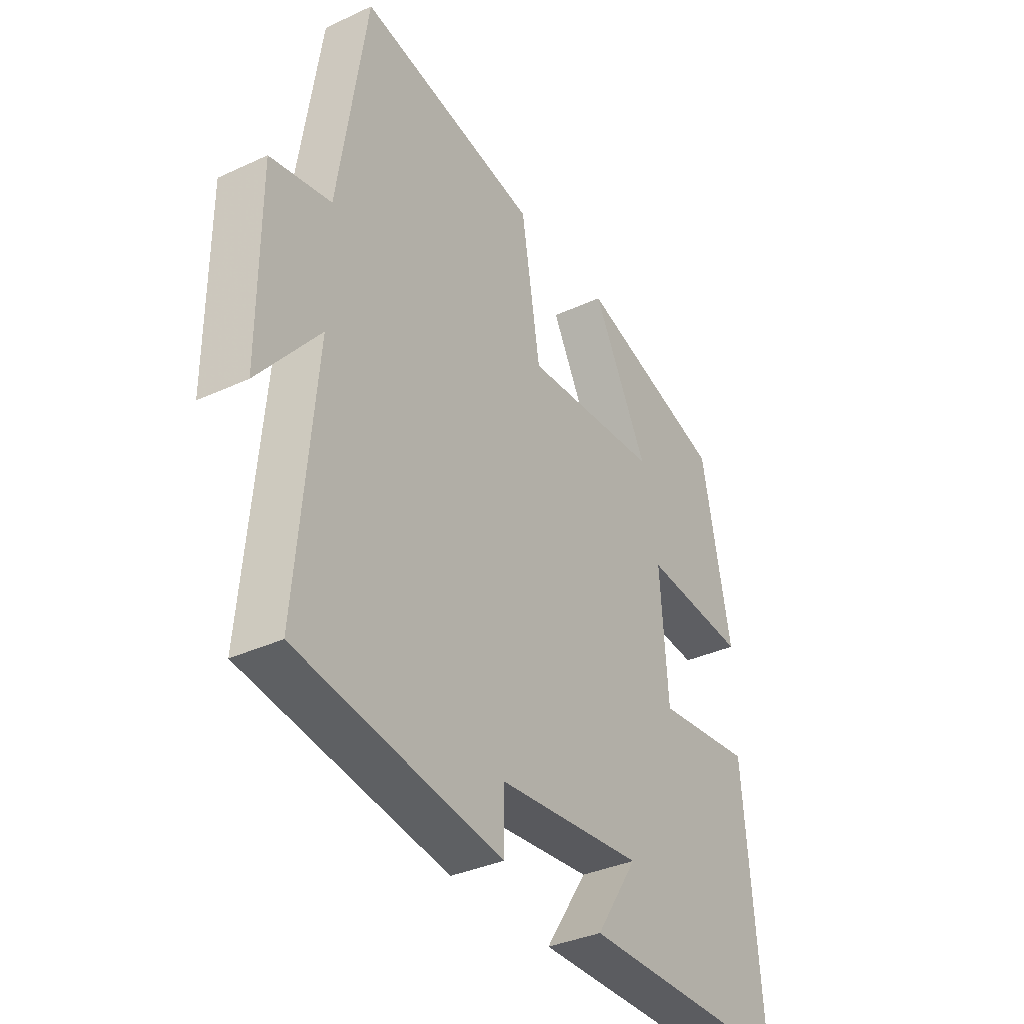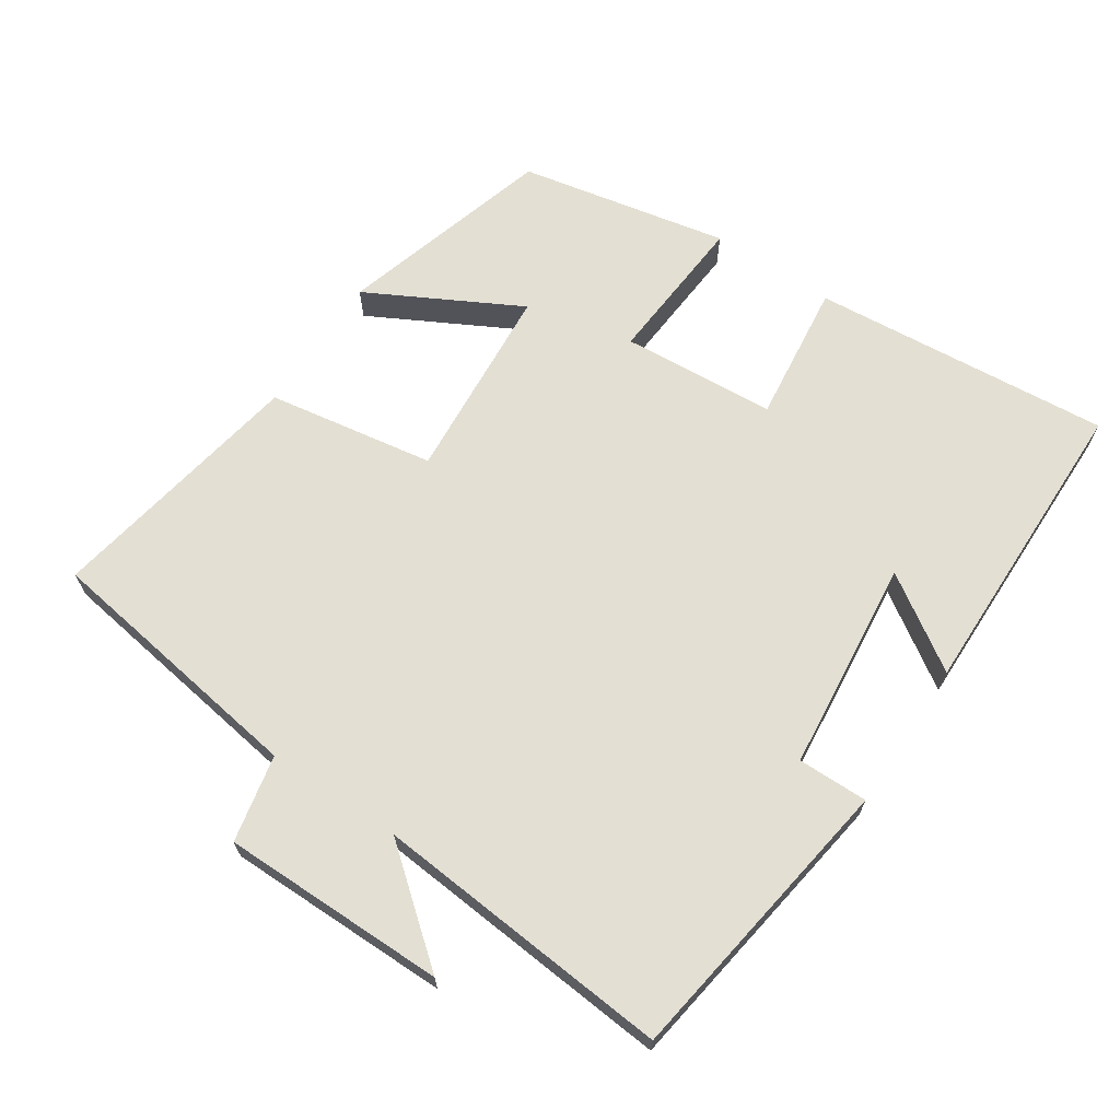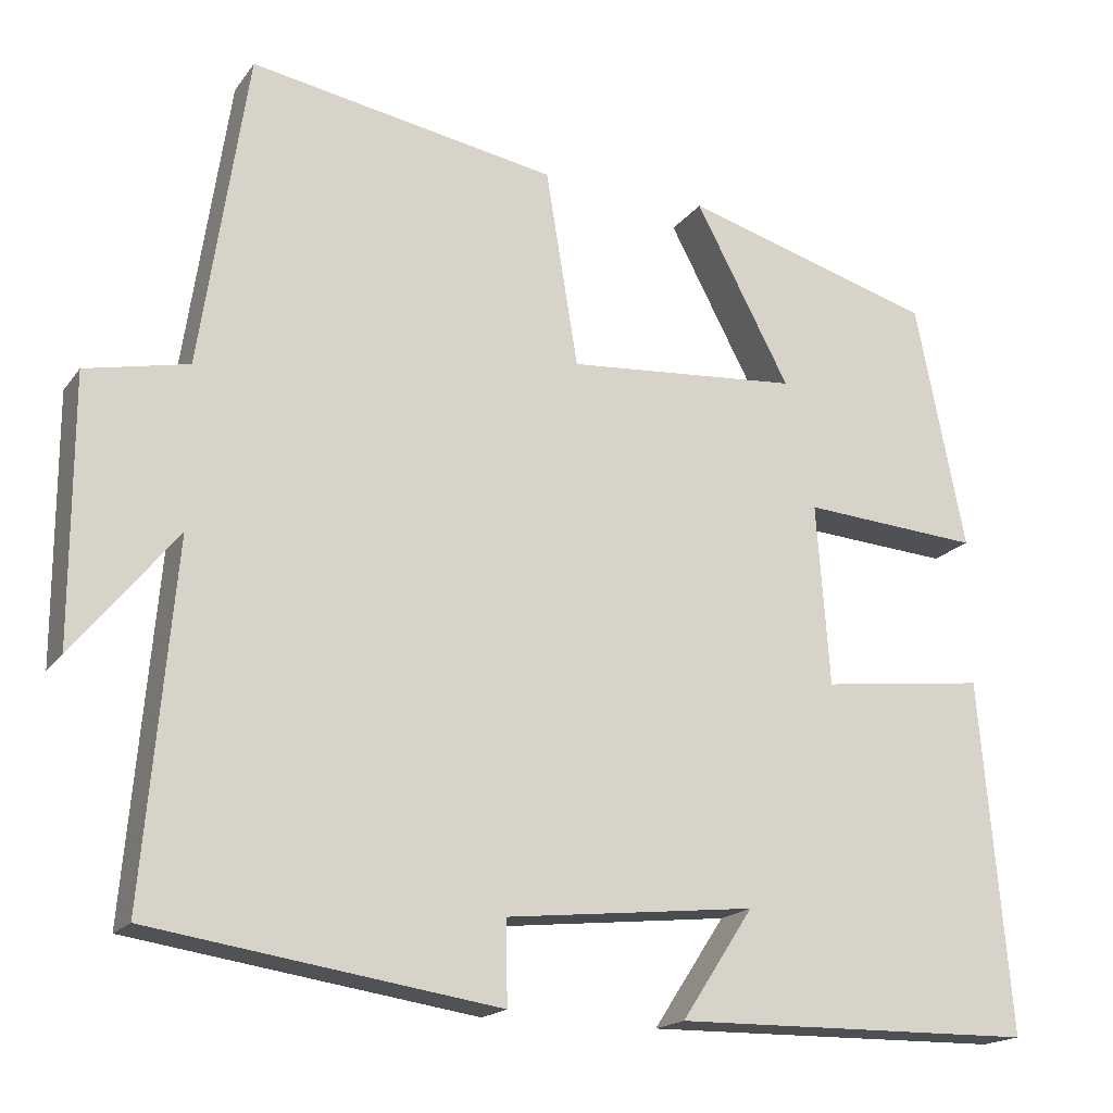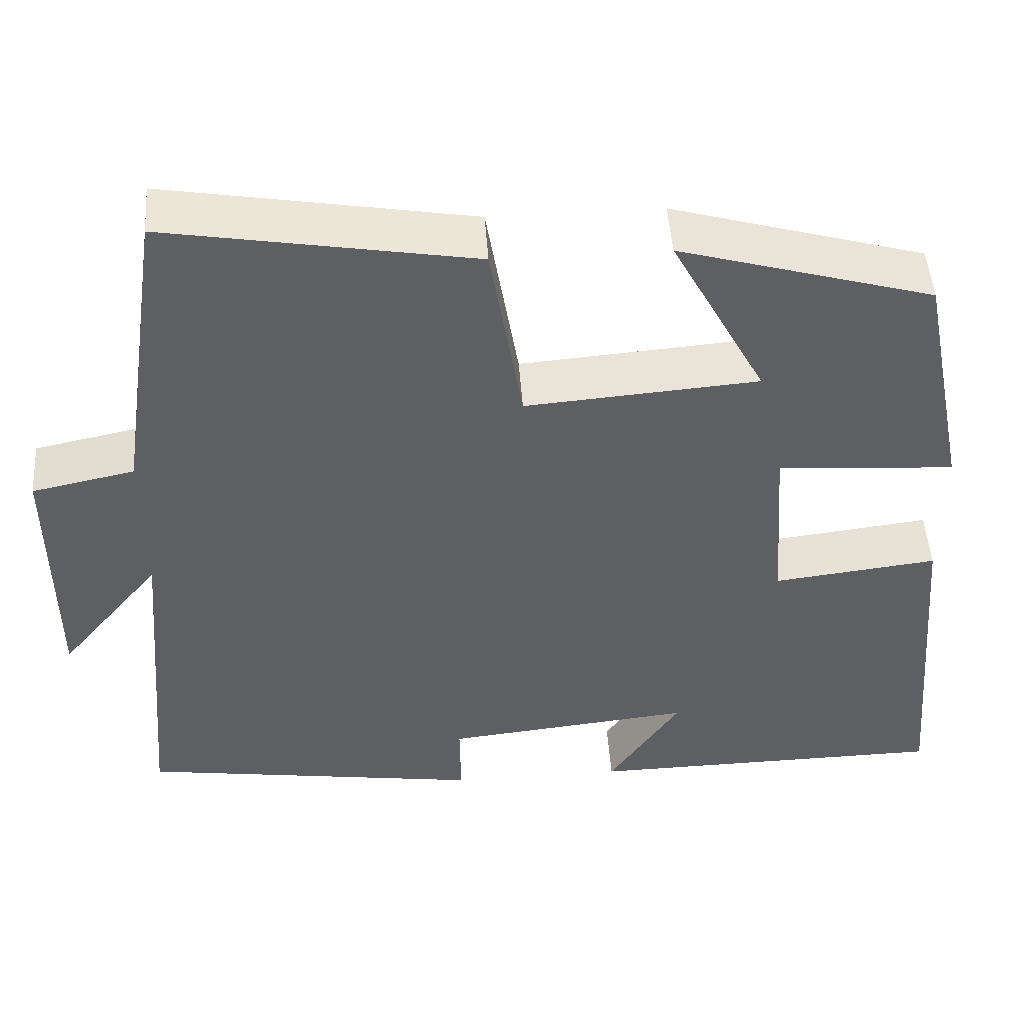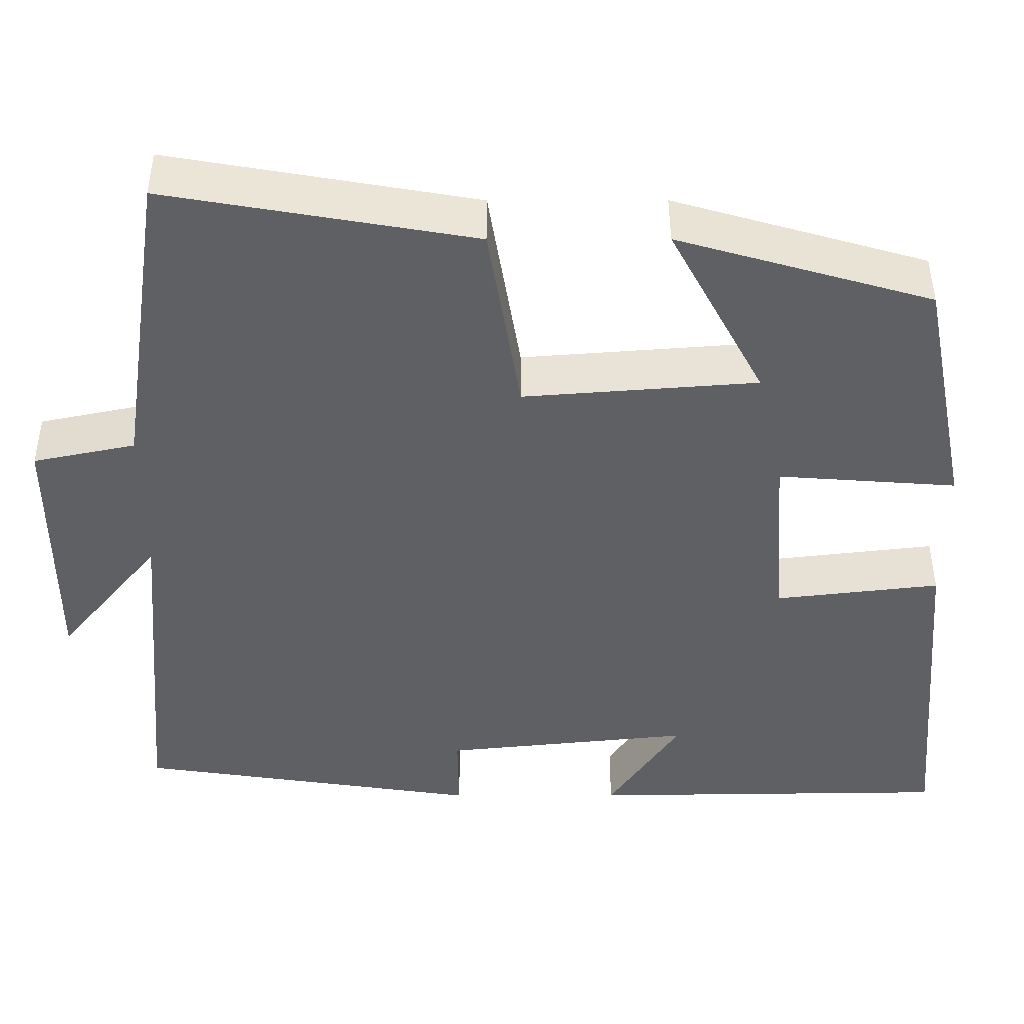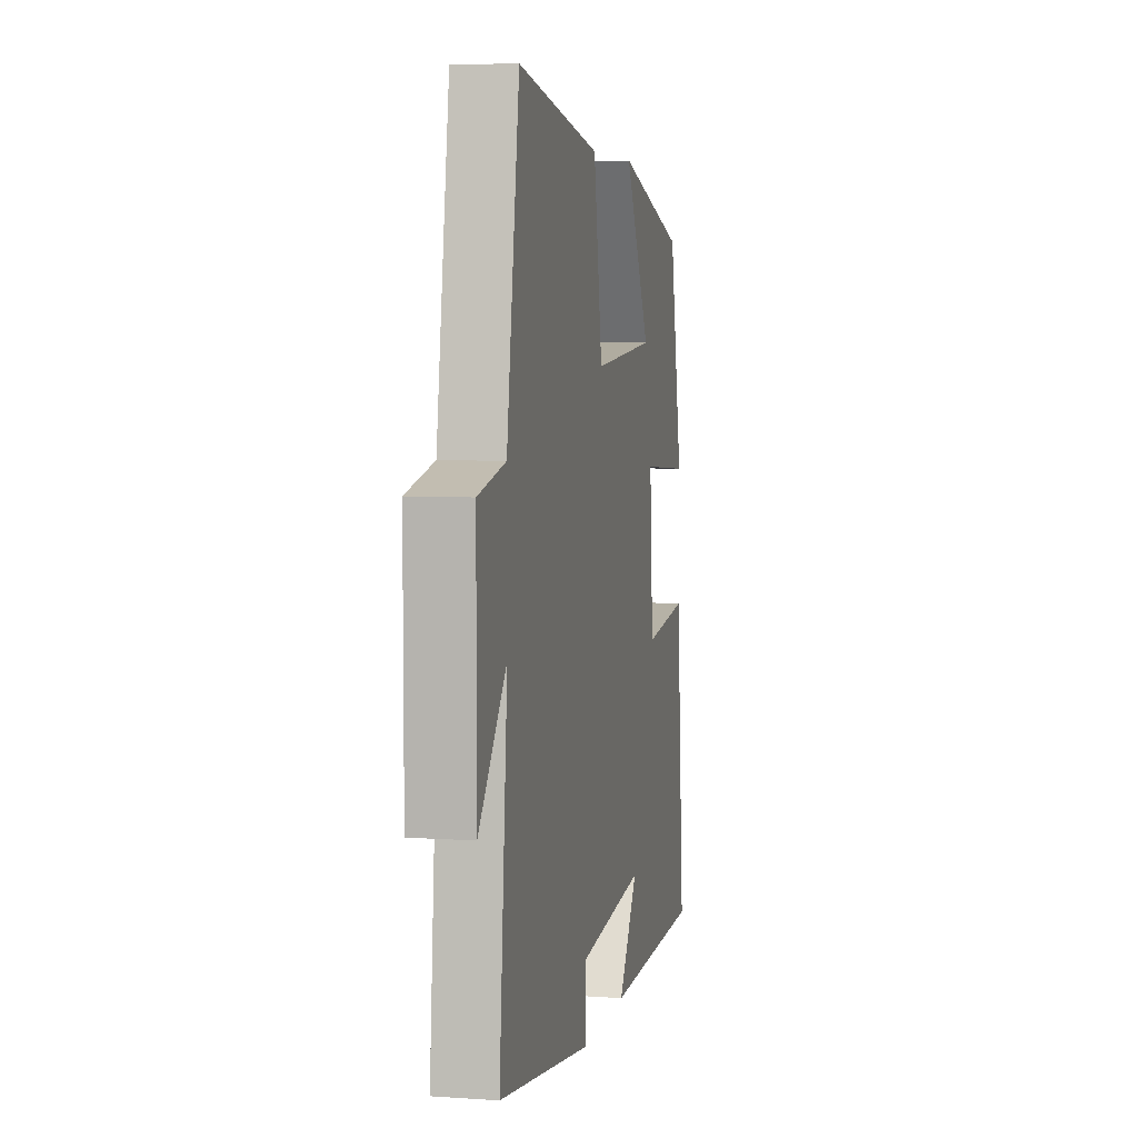
<metadata>
{"format":"obj","ext":"obj","renderer":"f3d","projection":"perspective","resolution":1024,"background":"white","views":[{"elev":-35.5,"azim":121.5,"up":"+Z"},{"elev":67.1,"azim":123.7,"up":"+Y"},{"elev":-17.9,"azim":155.4,"up":"+Z"},{"elev":48.9,"azim":176.0,"up":"+Z"},{"elev":45.3,"azim":179.9,"up":"+Z"},{"elev":5.8,"azim":101.9,"up":"+Z"}]}
</metadata>
<code>
v 0.537 0.07 -0.437
v 0.118 0.07 -0.5
v 0.119 0.07 -0.4
v -0.183 0.07 -0.368
v -0.096 0.07 -0.5
v -0.537 0.07 -0.494
v -0.5 0.07 -0.067
v -0.3 0.07 -0.091
v -0.284 0.07 0.129
v -0.5 0.07 0.113
v -0.44 0.07 0.411
v -0.134 0.07 0.5
v -0.249 0.07 0.284
v 0.033 0.07 0.262
v 0.072 0.07 0.5
v 0.443 0.07 0.565
v 0.5 0.07 0.183
v 0.624 0.07 0.157
v 0.624 0.07 -0.163
v 0.5 0.07 -0.011
v 0.537 0 -0.437
v 0.118 0 -0.5
v 0.119 0 -0.4
v -0.183 0 -0.368
v -0.096 0 -0.5
v -0.537 0 -0.494
v -0.5 0 -0.067
v -0.3 0 -0.091
v -0.284 0 0.129
v -0.5 0 0.113
v -0.44 0 0.411
v -0.134 0 0.5
v -0.249 0 0.284
v 0.033 0 0.262
v 0.072 0 0.5
v 0.443 0 0.565
v 0.5 0 0.183
v 0.624 0 0.157
v 0.624 0 -0.163
v 0.5 0 -0.011
f 17 18 19 20
f 15 16 17 20
f 14 15 20 1
f 13 14 1
f 10 11 12 13
f 9 10 13
f 8 9 13 1
f 4 5 6 7
f 3 4 7 8
f 1 2 3
f 1 3 8
f 40 39 38 37
f 40 37 36 35
f 21 40 35 34
f 21 34 33
f 33 32 31 30
f 33 30 29
f 21 33 29 28
f 27 26 25 24
f 28 27 24 23
f 23 22 21
f 28 23 21
f 1 21 22 2
f 2 22 23 3
f 3 23 24 4
f 4 24 25 5
f 5 25 26 6
f 6 26 27 7
f 7 27 28 8
f 8 28 29 9
f 9 29 30 10
f 10 30 31 11
f 11 31 32 12
f 12 32 33 13
f 13 33 34 14
f 14 34 35 15
f 15 35 36 16
f 16 36 37 17
f 17 37 38 18
f 18 38 39 19
f 19 39 40 20
f 20 40 21 1

</code>
